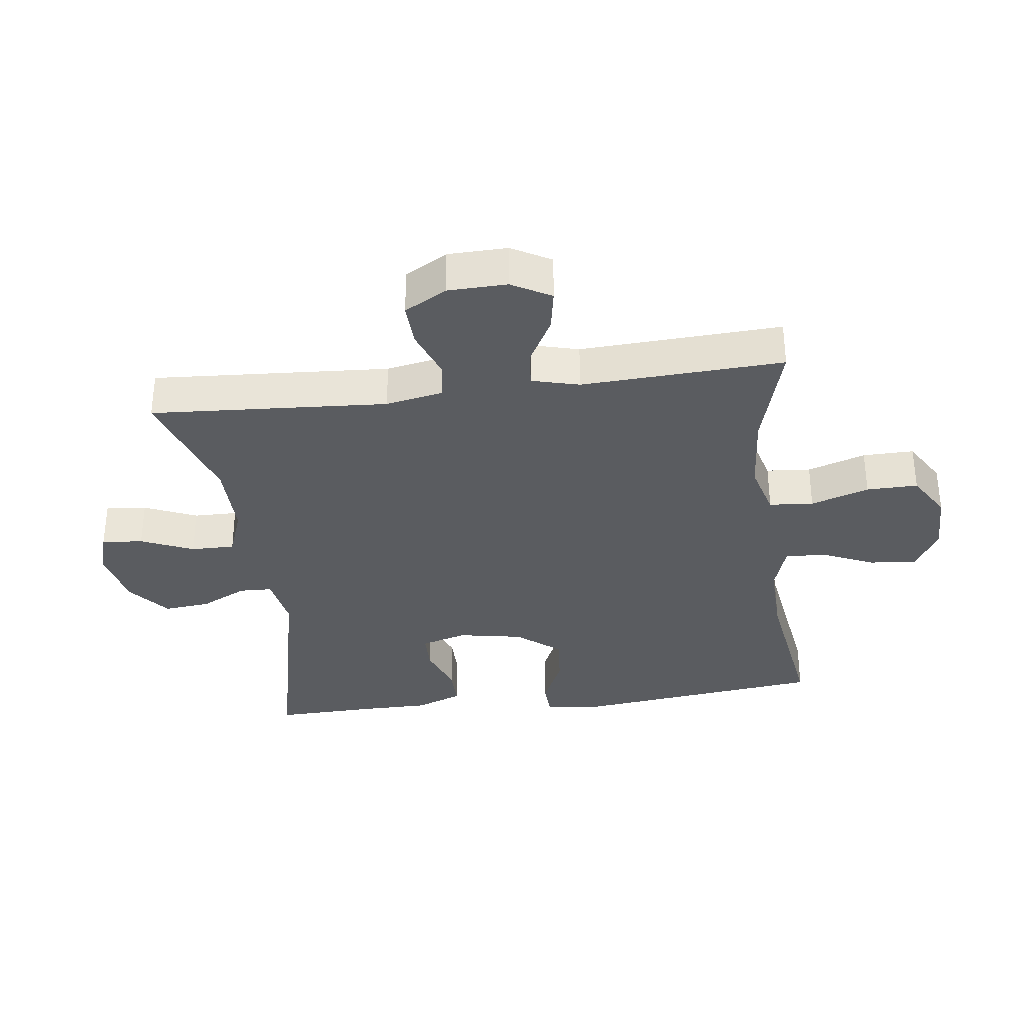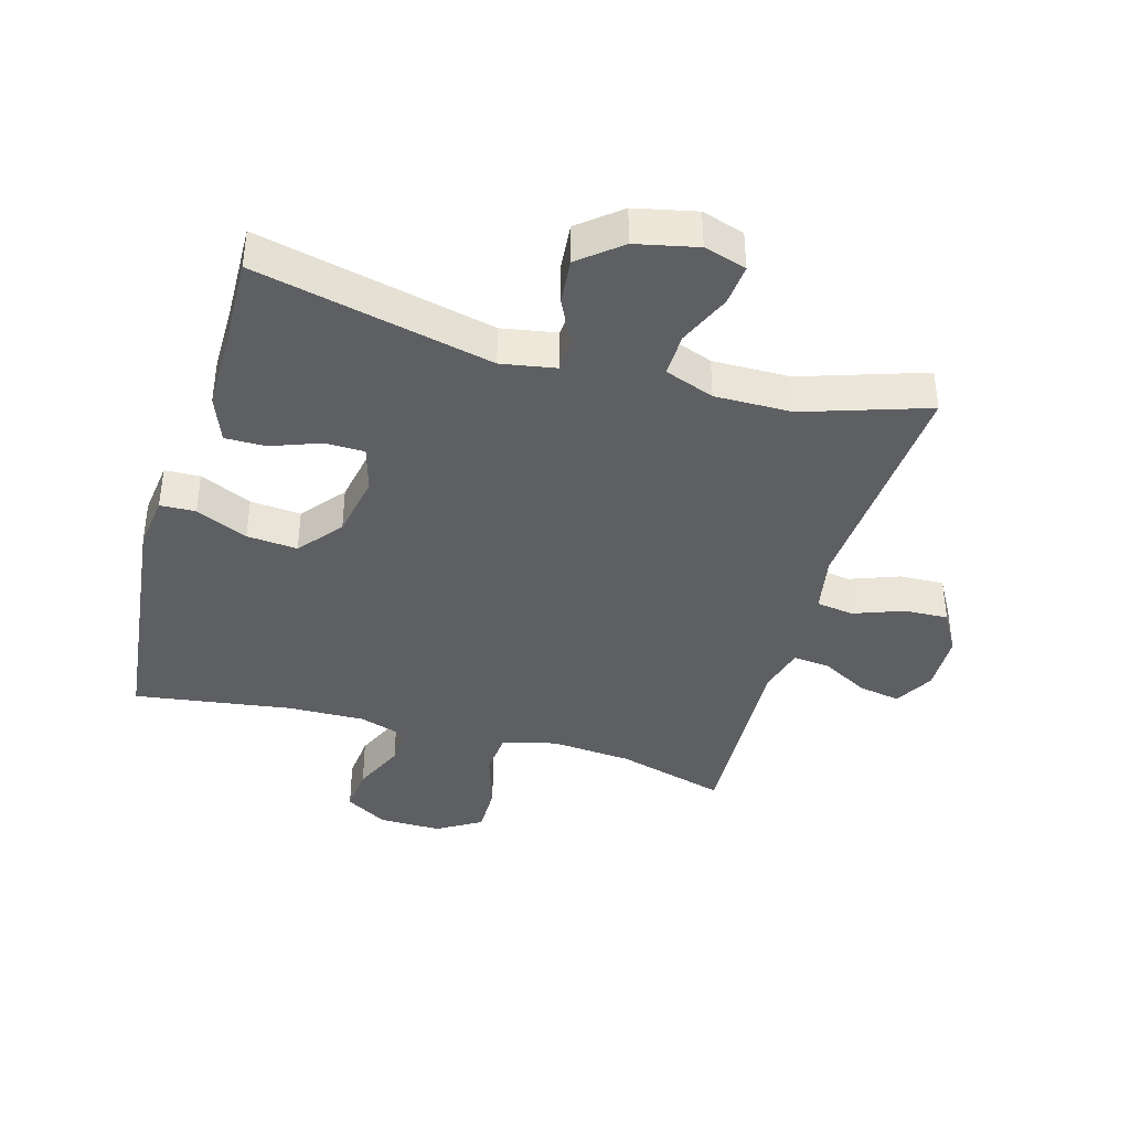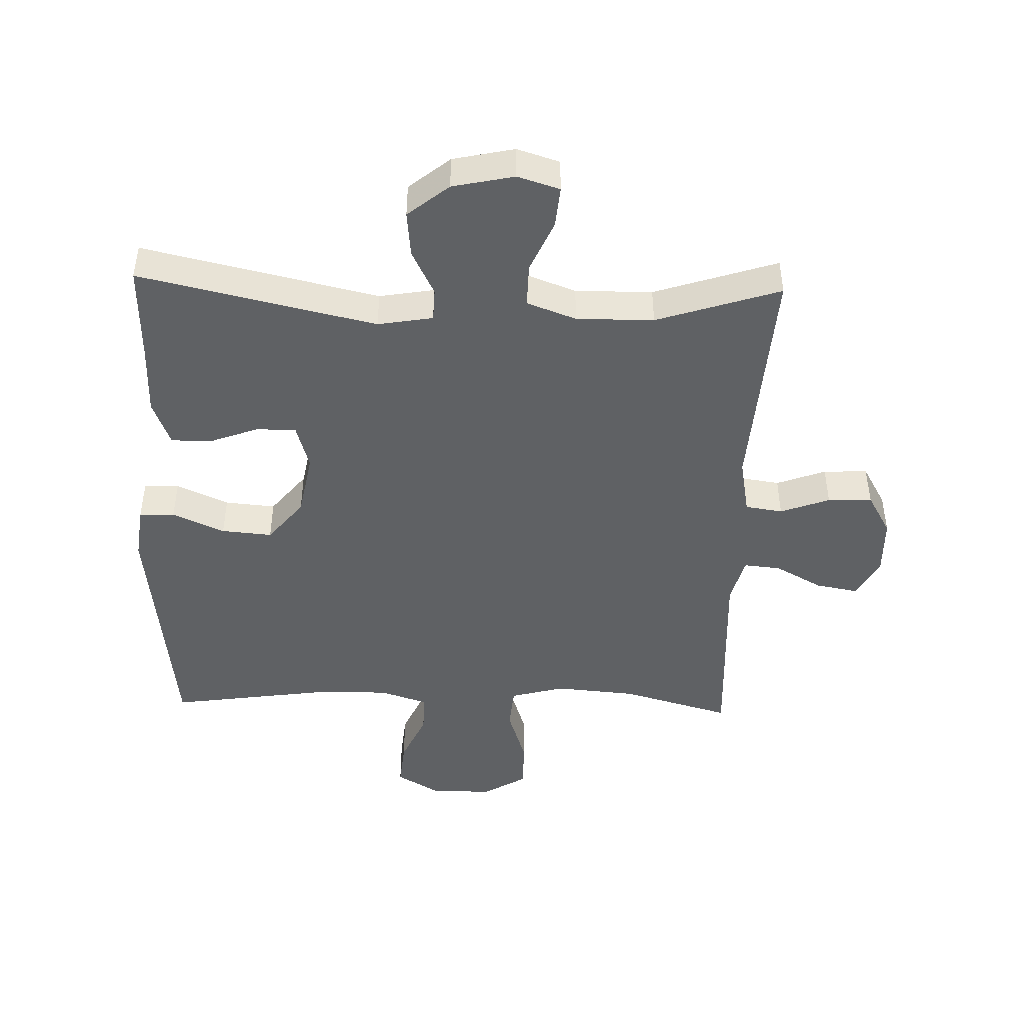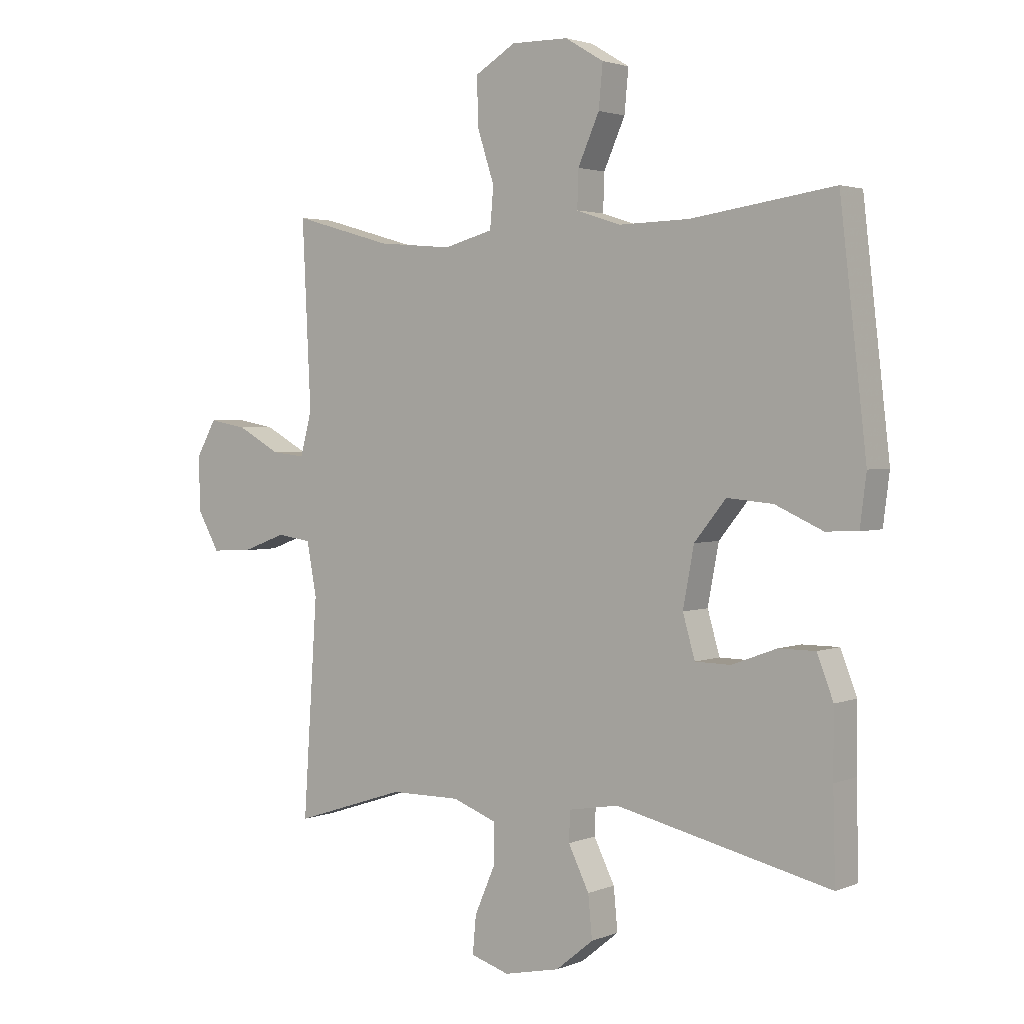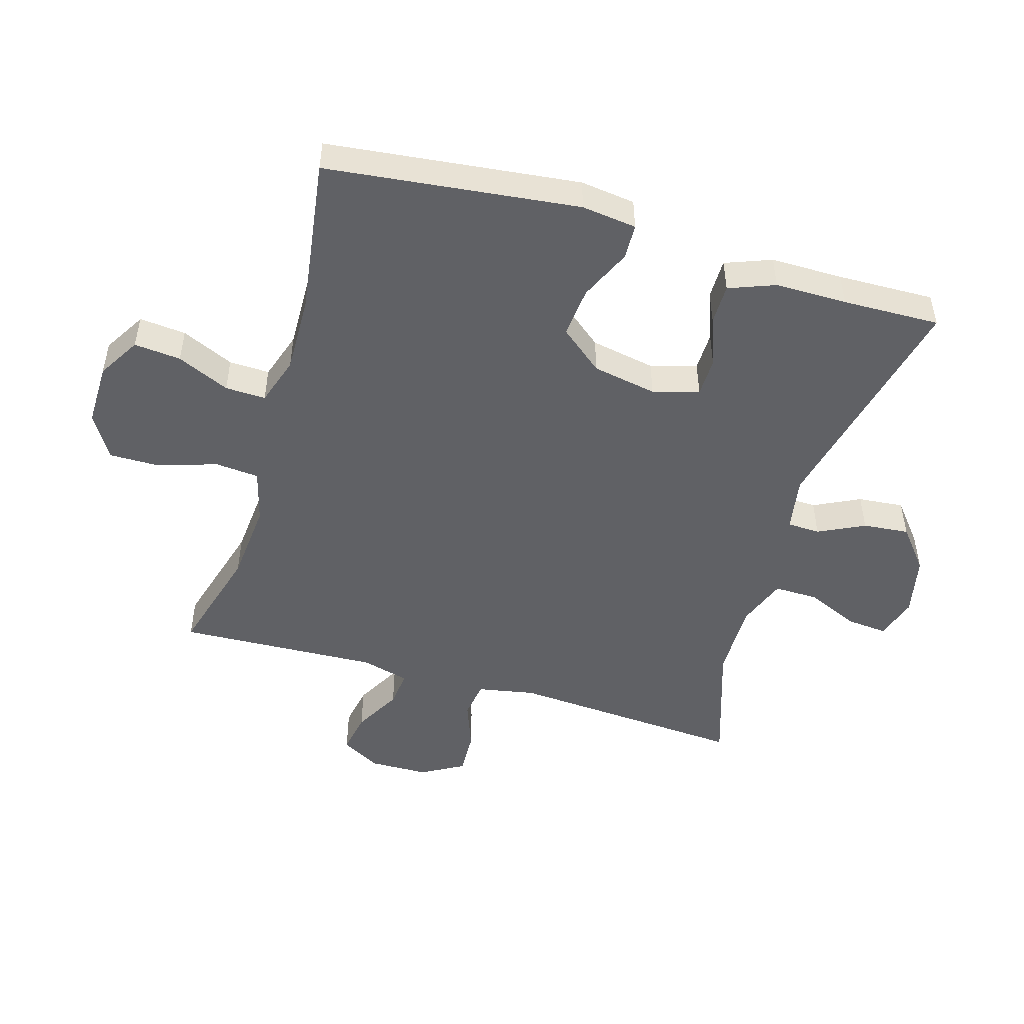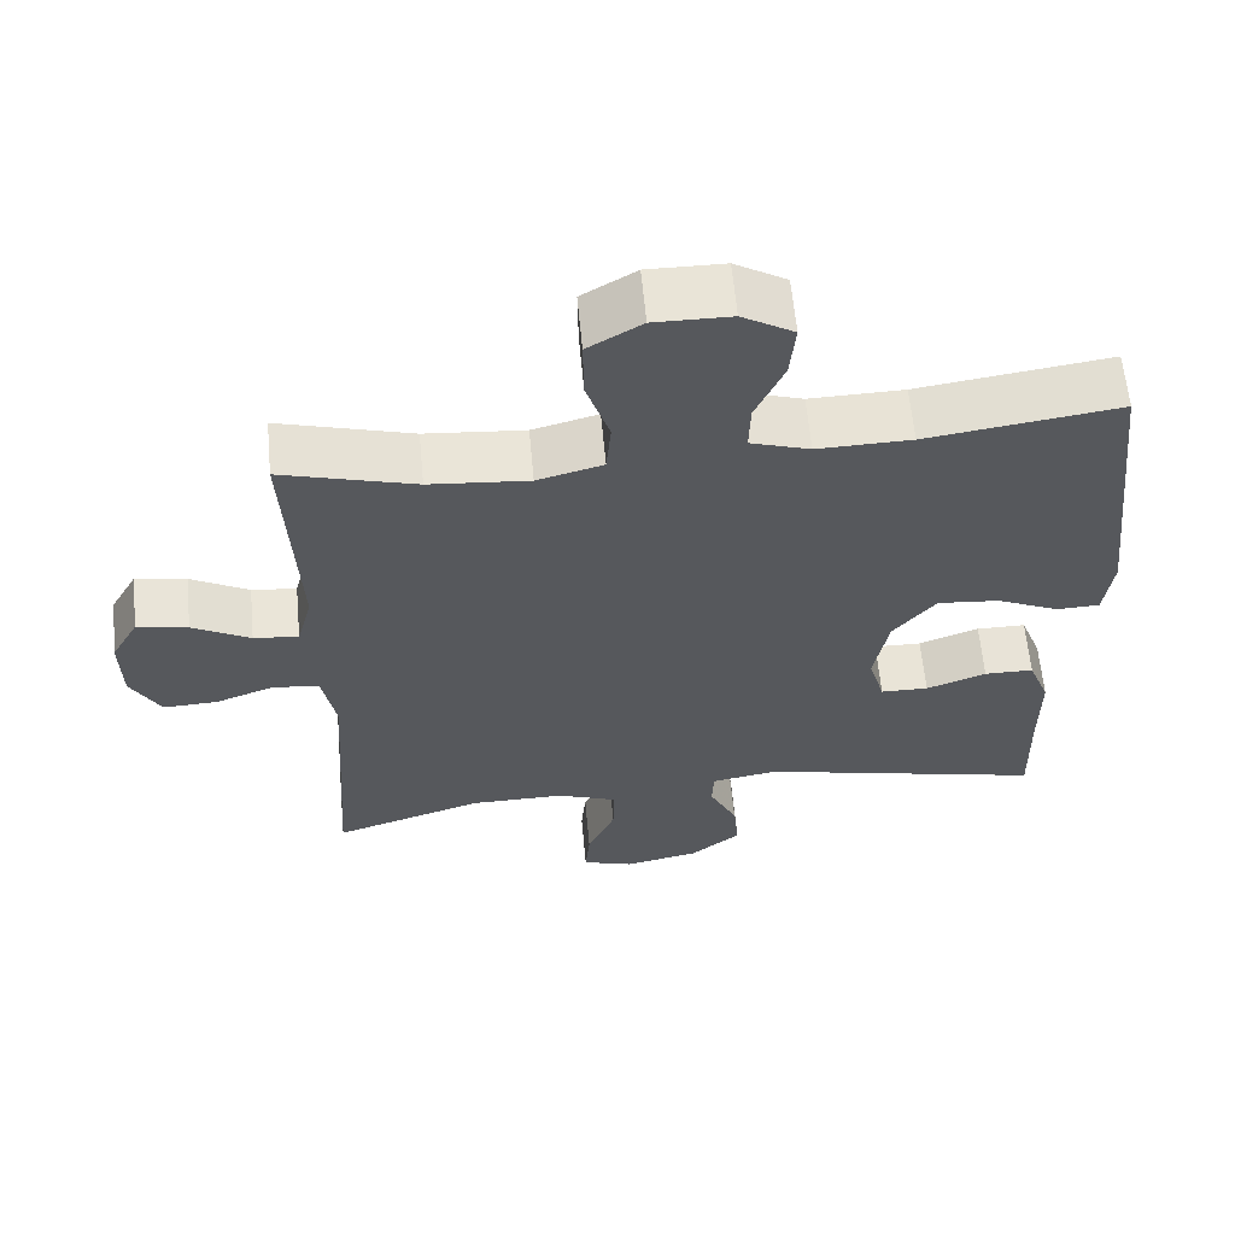
<metadata>
{"format":"obj","ext":"obj","renderer":"f3d","projection":"perspective","resolution":1024,"background":"white","views":[{"elev":-34.0,"azim":-82.5,"up":"+Y"},{"elev":-39.6,"azim":164.1,"up":"+Y"},{"elev":-45.7,"azim":178.3,"up":"+Y"},{"elev":2.6,"azim":36.3,"up":"+Z"},{"elev":-49.4,"azim":73.5,"up":"+Y"},{"elev":61.5,"azim":-5.3,"up":"+Z"}]}
</metadata>
<code>
v 0.5 0.07 -0.5
v 0.127 0.07 -0.415
v 0.04 0.07 -0.43
v 0.038 0.07 -0.482
v 0.074 0.07 -0.555
v 0.081 0.07 -0.628
v 0.016 0.07 -0.681
v -0.081 0.07 -0.702
v -0.148 0.07 -0.681
v -0.142 0.07 -0.616
v -0.106 0.07 -0.533
v -0.105 0.07 -0.464
v -0.183 0.07 -0.435
v -0.305 0.07 -0.436
v -0.5 0.07 -0.5
v -0.475 0.07 -0.126
v -0.492 0.07 -0.035
v -0.551 0.07 -0.026
v -0.629 0.07 -0.055
v -0.699 0.07 -0.058
v -0.737 0.07 0.009
v -0.739 0.07 0.103
v -0.704 0.07 0.165
v -0.638 0.07 0.153
v -0.563 0.07 0.112
v -0.505 0.07 0.106
v -0.485 0.07 0.181
v -0.5 0.07 0.5
v -0.327 0.07 0.451
v -0.198 0.07 0.44
v -0.113 0.07 0.463
v -0.107 0.07 0.533
v -0.137 0.07 0.625
v -0.138 0.07 0.706
v -0.068 0.07 0.748
v 0.031 0.07 0.747
v 0.098 0.07 0.707
v 0.091 0.07 0.633
v 0.054 0.07 0.55
v 0.052 0.07 0.486
v 0.129 0.07 0.461
v 0.251 0.07 0.464
v 0.5 0.07 0.5
v 0.546 0.07 0.101
v 0.535 0.07 0.014
v 0.479 0.07 0.012
v 0.397 0.07 0.049
v 0.317 0.07 0.056
v 0.262 0.07 -0.012
v 0.243 0.07 -0.114
v 0.264 0.07 -0.187
v 0.326 0.07 -0.188
v 0.404 0.07 -0.159
v 0.468 0.07 -0.159
v 0.496 0.07 -0.232
v 0.496 0.07 -0.346
v 0.5 0 -0.5
v 0.127 0 -0.415
v 0.04 0 -0.43
v 0.038 0 -0.482
v 0.074 0 -0.555
v 0.081 0 -0.628
v 0.016 0 -0.681
v -0.081 0 -0.702
v -0.148 0 -0.681
v -0.142 0 -0.616
v -0.106 0 -0.533
v -0.105 0 -0.464
v -0.183 0 -0.435
v -0.305 0 -0.436
v -0.5 0 -0.5
v -0.475 0 -0.126
v -0.492 0 -0.035
v -0.551 0 -0.026
v -0.629 0 -0.055
v -0.699 0 -0.058
v -0.737 0 0.009
v -0.739 0 0.103
v -0.704 0 0.165
v -0.638 0 0.153
v -0.563 0 0.112
v -0.505 0 0.106
v -0.485 0 0.181
v -0.5 0 0.5
v -0.327 0 0.451
v -0.198 0 0.44
v -0.113 0 0.463
v -0.107 0 0.533
v -0.137 0 0.625
v -0.138 0 0.706
v -0.068 0 0.748
v 0.031 0 0.747
v 0.098 0 0.707
v 0.091 0 0.633
v 0.054 0 0.55
v 0.052 0 0.486
v 0.129 0 0.461
v 0.251 0 0.464
v 0.5 0 0.5
v 0.546 0 0.101
v 0.535 0 0.014
v 0.479 0 0.012
v 0.397 0 0.049
v 0.317 0 0.056
v 0.262 0 -0.012
v 0.243 0 -0.114
v 0.264 0 -0.187
v 0.326 0 -0.188
v 0.404 0 -0.159
v 0.468 0 -0.159
v 0.496 0 -0.232
v 0.496 0 -0.346
f 54 55 56
f 53 54 56
f 52 53 56
f 56 1 2
f 52 56 2
f 51 52 2
f 50 51 2 3
f 49 50 3
f 45 46 47
f 44 45 47
f 43 44 47
f 42 43 47
f 41 42 47 48
f 40 41 48 49
f 37 38 39
f 36 37 39
f 35 36 39
f 34 35 39
f 33 34 39
f 32 33 39
f 31 32 39 40
f 40 49 3
f 31 40 3
f 30 31 3
f 27 28 29
f 30 3 4
f 29 30 4
f 27 29 4
f 26 27 4
f 23 24 25
f 22 23 25
f 21 22 25
f 20 21 25
f 19 20 25
f 18 19 25
f 17 18 25 26
f 14 15 16
f 16 17 26
f 14 16 26
f 13 14 26
f 9 10 11
f 8 9 11
f 7 8 11
f 6 7 11
f 5 6 11
f 4 5 11
f 4 11 12
f 4 12 13 26
f 112 111 110
f 112 110 109
f 112 109 108
f 58 57 112
f 58 112 108
f 58 108 107
f 59 58 107 106
f 59 106 105
f 103 102 101
f 103 101 100
f 103 100 99
f 103 99 98
f 104 103 98 97
f 105 104 97 96
f 95 94 93
f 95 93 92
f 95 92 91
f 95 91 90
f 95 90 89
f 95 89 88
f 96 95 88 87
f 59 105 96
f 59 96 87
f 59 87 86
f 85 84 83
f 60 59 86
f 60 86 85
f 60 85 83
f 60 83 82
f 81 80 79
f 81 79 78
f 81 78 77
f 81 77 76
f 81 76 75
f 81 75 74
f 82 81 74 73
f 72 71 70
f 82 73 72
f 82 72 70
f 82 70 69
f 67 66 65
f 67 65 64
f 67 64 63
f 67 63 62
f 67 62 61
f 67 61 60
f 68 67 60
f 82 69 68 60
f 1 57 58 2
f 2 58 59 3
f 3 59 60 4
f 4 60 61 5
f 5 61 62 6
f 6 62 63 7
f 7 63 64 8
f 8 64 65 9
f 9 65 66 10
f 10 66 67 11
f 11 67 68 12
f 12 68 69 13
f 13 69 70 14
f 14 70 71 15
f 15 71 72 16
f 16 72 73 17
f 17 73 74 18
f 18 74 75 19
f 19 75 76 20
f 20 76 77 21
f 21 77 78 22
f 22 78 79 23
f 23 79 80 24
f 24 80 81 25
f 25 81 82 26
f 26 82 83 27
f 27 83 84 28
f 28 84 85 29
f 29 85 86 30
f 30 86 87 31
f 31 87 88 32
f 32 88 89 33
f 33 89 90 34
f 34 90 91 35
f 35 91 92 36
f 36 92 93 37
f 37 93 94 38
f 38 94 95 39
f 39 95 96 40
f 40 96 97 41
f 41 97 98 42
f 42 98 99 43
f 43 99 100 44
f 44 100 101 45
f 45 101 102 46
f 46 102 103 47
f 47 103 104 48
f 48 104 105 49
f 49 105 106 50
f 50 106 107 51
f 51 107 108 52
f 52 108 109 53
f 53 109 110 54
f 54 110 111 55
f 55 111 112 56
f 56 112 57 1

</code>
